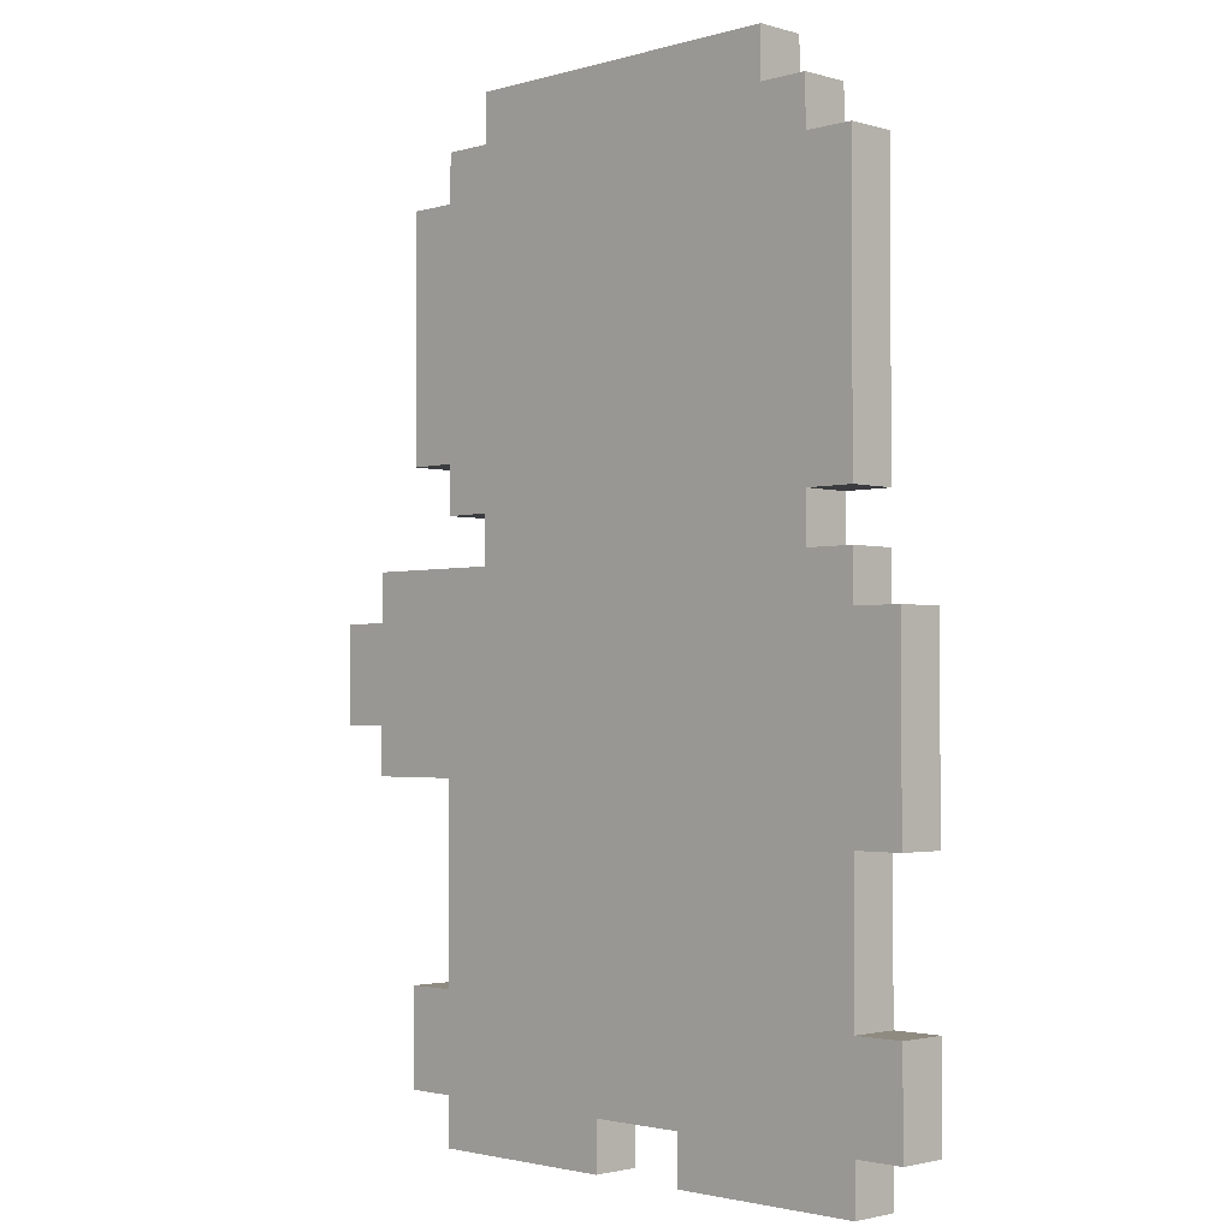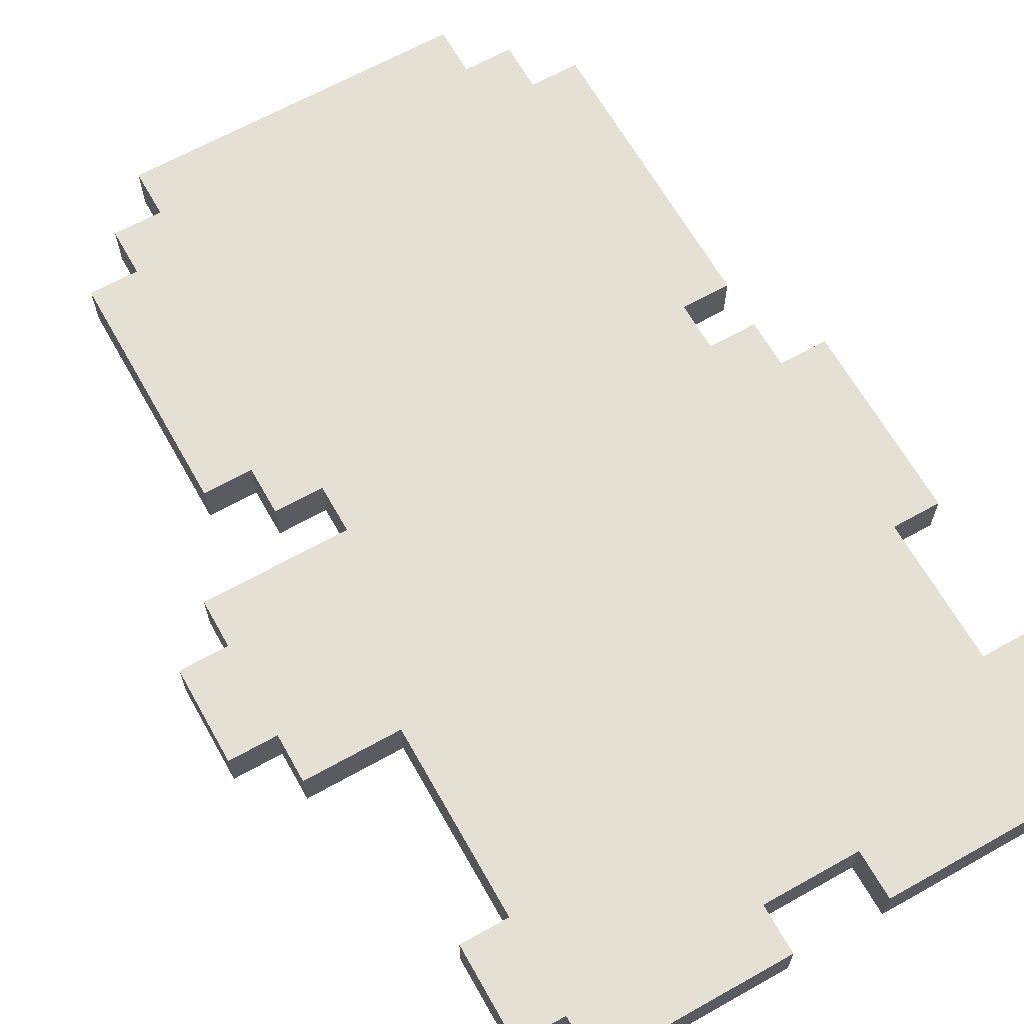
<metadata>
{"format":"obj","ext":"obj","renderer":"f3d","projection":"perspective","resolution":1024,"background":"white","views":[{"elev":-2.1,"azim":45.1,"up":"+Y"},{"elev":65.2,"azim":-29.4,"up":"+Z"}]}
</metadata>
<code>
o
v -0.7 0.8 0.1
v -0.7 0.8 -7.451e-08
v -0.7 1 0.1
v -0.7 1 -7.451e-08
v -0.6 0.7 0.1
v -0.6 0.7 -7.451e-08
v -0.6 0.8 0.1
v -0.6 0.8 -7.451e-08
v -0.6 1 0.1
v -0.6 1 -7.451e-08
v -0.6 1.1 0.1
v -0.6 1.1 -7.451e-08
v -0.5 0.1 0.1
v -0.5 0.1 -7.451e-08
v -0.5 0.3 0.1
v -0.5 0.3 -7.451e-08
v -0.5 1.3 0.1
v -0.5 1.3 -7.451e-08
v -0.5 1.5 0.1
v -0.5 1.5 -7.451e-08
v -0.5 1.7 0.1
v -0.5 1.7 -7.451e-08
v -0.5 1.8 0.1
v -0.5 1.8 -7.451e-08
v -0.4 0 0.1
v -0.4 0 -7.451e-08
v -0.4 0.1 0.1
v -0.4 0.1 -7.451e-08
v -0.4 0.3 0.1
v -0.4 0.3 -7.451e-08
v -0.4 0.4 0.1
v -0.4 0.4 -7.451e-08
v -0.4 0.5 0.1
v -0.4 0.5 -7.451e-08
v -0.4 0.6 0.1
v -0.4 0.6 -7.451e-08
v -0.4 0.7 0.1
v -0.4 0.7 -7.451e-08
v -0.4 1.2 0.1
v -0.4 1.2 -7.451e-08
v -0.4 1.3 0.1
v -0.4 1.3 -7.451e-08
v -0.4 1.8 0.1
v -0.4 1.8 -7.451e-08
v -0.4 1.9 0.1
v -0.4 1.9 -7.451e-08
v -0.3 1.1 0.1
v -0.3 1.1 -7.451e-08
v -0.3 1.2 0.1
v -0.3 1.2 -7.451e-08
v -0.3 1.9 0.1
v -0.3 1.9 -7.451e-08
v -0.3 2 0.1
v -0.3 2 -7.451e-08
v 0.2 0 0.1
v 0.2 0 -7.451e-08
v 0.2 0.1 0.1
v 0.2 0.1 -7.451e-08
v 5.96e-08 0 0.1
v 5.96e-08 0 -7.451e-08
v 5.96e-08 0.1 0.1
v 5.96e-08 0.1 -7.451e-08
v 0.4 1.9 0.1
v 0.4 1.9 -7.451e-08
v 0.4 2 0.1
v 0.4 2 -7.451e-08
v 0.5 1.1 0.1
v 0.5 1.1 -7.451e-08
v 0.5 1.2 0.1
v 0.5 1.2 -7.451e-08
v 0.5 1.8 0.1
v 0.5 1.8 -7.451e-08
v 0.5 1.9 0.1
v 0.5 1.9 -7.451e-08
v 0.6 0 0.1
v 0.6 0 -7.451e-08
v 0.6 0.1 0.1
v 0.6 0.1 -7.451e-08
v 0.6 0.3 0.1
v 0.6 0.3 -7.451e-08
v 0.6 0.4 0.1
v 0.6 0.4 -7.451e-08
v 0.6 0.5 0.1
v 0.6 0.5 -7.451e-08
v 0.6 0.6 0.1
v 0.6 0.6 -7.451e-08
v 0.6 1 0.1
v 0.6 1 -7.451e-08
v 0.6 1.1 0.1
v 0.6 1.1 -7.451e-08
v 0.6 1.2 0.1
v 0.6 1.2 -7.451e-08
v 0.6 1.3 0.1
v 0.6 1.3 -7.451e-08
v 0.6 1.5 0.1
v 0.6 1.5 -7.451e-08
v 0.6 1.7 0.1
v 0.6 1.7 -7.451e-08
v 0.6 1.8 0.1
v 0.6 1.8 -7.451e-08
v 0.7 0.1 0.1
v 0.7 0.1 -7.451e-08
v 0.7 0.3 0.1
v 0.7 0.3 -7.451e-08
v 0.7 0.6 0.1
v 0.7 0.6 -7.451e-08
v 0.7 0.8 0.1
v 0.7 0.8 -7.451e-08
v 0.7 0.9 0.1
v 0.7 0.9 -7.451e-08
v 0.7 1 0.1
v 0.7 1 -7.451e-08
v -0.7 0.8 0.1
v -0.7 1 0.1
v -0.6 0.7 0.1
v -0.6 0.8 0.1
v -0.6 0.9 0.1
v -0.6 1 0.1
v -0.6 1.1 0.1
v -0.5 0.1 0.1
v -0.5 0.3 0.1
v -0.5 1.3 0.1
v -0.5 1.5 0.1
v -0.5 1.7 0.1
v -0.5 1.8 0.1
v -0.4 0 0.1
v -0.4 0.1 0.1
v -0.4 0.2 0.1
v -0.4 0.3 0.1
v -0.4 0.4 0.1
v -0.4 0.5 0.1
v -0.4 0.6 0.1
v -0.4 0.7 0.1
v -0.4 0.8 0.1
v -0.4 0.9 0.1
v -0.4 1 0.1
v -0.4 1.1 0.1
v -0.4 1.2 0.1
v -0.4 1.3 0.1
v -0.4 1.5 0.1
v -0.4 1.7 0.1
v -0.4 1.8 0.1
v -0.4 1.9 0.1
v -0.3 0.4 0.1
v -0.3 0.5 0.1
v -0.3 0.6 0.1
v -0.3 0.7 0.1
v -0.3 0.8 0.1
v -0.3 0.9 0.1
v -0.3 1 0.1
v -0.3 1.1 0.1
v -0.3 1.2 0.1
v -0.3 1.8 0.1
v -0.3 1.9 0.1
v -0.3 2 0.1
v -0.2 0.4 0.1
v -0.2 0.5 0.1
v -0.2 0.6 0.1
v -0.2 0.7 0.1
v -0.2 0.8 0.1
v -0.2 0.9 0.1
v -0.2 1 0.1
v -0.2 1.1 0.1
v -0.2 1.5 0.1
v -0.2 1.6 0.1
v -0.1 1.3 0.1
v -0.1 1.5 0.1
v -0.1 1.6 0.1
v 5.96e-08 0 0.1
v 5.96e-08 0.1 0.1
v 5.96e-08 0.2 0.1
v 5.96e-08 0.3 0.1
v 5.96e-08 0.4 0.1
v 5.96e-08 1 0.1
v 5.96e-08 1.1 0.1
v 5.96e-08 1.2 0.1
v 5.96e-08 1.3 0.1
v 5.96e-08 1.5 0.1
v 5.96e-08 1.6 0.1
v 5.96e-08 1.7 0.1
v 0.1 0.6 0.1
v 0.1 0.8 0.1
v 0.1 1.3 0.1
v 0.1 1.6 0.1
v 0.2 0 0.1
v 0.2 0.1 0.1
v 0.2 0.2 0.1
v 0.2 0.3 0.1
v 0.2 0.4 0.1
v 0.2 0.5 0.1
v 0.2 0.6 0.1
v 0.2 0.7 0.1
v 0.2 0.8 0.1
v 0.2 0.9 0.1
v 0.2 1.1 0.1
v 0.2 1.2 0.1
v 0.2 1.3 0.1
v 0.2 1.5 0.1
v 0.2 1.6 0.1
v 0.3 0.6 0.1
v 0.3 0.7 0.1
v 0.3 0.8 0.1
v 0.3 0.9 0.1
v 0.3 1 0.1
v 0.3 1.3 0.1
v 0.3 1.5 0.1
v 0.3 1.6 0.1
v 0.4 0.4 0.1
v 0.4 0.5 0.1
v 0.4 1 0.1
v 0.4 1.1 0.1
v 0.4 1.5 0.1
v 0.4 1.6 0.1
v 0.4 1.8 0.1
v 0.4 1.9 0.1
v 0.4 2 0.1
v 0.5 0.4 0.1
v 0.5 0.5 0.1
v 0.5 0.6 0.1
v 0.5 0.7 0.1
v 0.5 0.8 0.1
v 0.5 0.9 0.1
v 0.5 1 0.1
v 0.5 1.1 0.1
v 0.5 1.2 0.1
v 0.5 1.3 0.1
v 0.5 1.5 0.1
v 0.5 1.7 0.1
v 0.5 1.8 0.1
v 0.5 1.9 0.1
v 0.6 0 0.1
v 0.6 0.1 0.1
v 0.6 0.2 0.1
v 0.6 0.3 0.1
v 0.6 0.4 0.1
v 0.6 0.5 0.1
v 0.6 0.6 0.1
v 0.6 0.7 0.1
v 0.6 0.8 0.1
v 0.6 0.9 0.1
v 0.6 1 0.1
v 0.6 1.1 0.1
v 0.6 1.2 0.1
v 0.6 1.3 0.1
v 0.6 1.5 0.1
v 0.6 1.7 0.1
v 0.6 1.8 0.1
v 0.7 0.1 0.1
v 0.7 0.3 0.1
v 0.7 0.6 0.1
v 0.7 0.8 0.1
v 0.7 0.9 0.1
v 0.7 1 0.1
v -0.7 0.8 -7.451e-08
v -0.7 1 -7.451e-08
v -0.6 0.7 -7.451e-08
v -0.6 0.8 -7.451e-08
v -0.6 0.9 -7.451e-08
v -0.6 1 -7.451e-08
v -0.6 1.1 -7.451e-08
v -0.5 0.1 -7.451e-08
v -0.5 0.3 -7.451e-08
v -0.5 1.3 -7.451e-08
v -0.5 1.5 -7.451e-08
v -0.5 1.7 -7.451e-08
v -0.5 1.8 -7.451e-08
v -0.4 0 -7.451e-08
v -0.4 0.1 -7.451e-08
v -0.4 0.2 -7.451e-08
v -0.4 0.3 -7.451e-08
v -0.4 0.4 -7.451e-08
v -0.4 0.5 -7.451e-08
v -0.4 0.6 -7.451e-08
v -0.4 0.7 -7.451e-08
v -0.4 0.8 -7.451e-08
v -0.4 0.9 -7.451e-08
v -0.4 1 -7.451e-08
v -0.4 1.1 -7.451e-08
v -0.4 1.2 -7.451e-08
v -0.4 1.3 -7.451e-08
v -0.4 1.5 -7.451e-08
v -0.4 1.7 -7.451e-08
v -0.4 1.8 -7.451e-08
v -0.4 1.9 -7.451e-08
v -0.3 0.4 -7.451e-08
v -0.3 0.5 -7.451e-08
v -0.3 0.6 -7.451e-08
v -0.3 0.7 -7.451e-08
v -0.3 0.8 -7.451e-08
v -0.3 0.9 -7.451e-08
v -0.3 1 -7.451e-08
v -0.3 1.1 -7.451e-08
v -0.3 1.2 -7.451e-08
v -0.3 1.8 -7.451e-08
v -0.3 1.9 -7.451e-08
v -0.3 2 -7.451e-08
v -0.2 0.4 -7.451e-08
v -0.2 0.5 -7.451e-08
v -0.2 0.6 -7.451e-08
v -0.2 0.7 -7.451e-08
v -0.2 0.8 -7.451e-08
v -0.2 0.9 -7.451e-08
v -0.2 1 -7.451e-08
v -0.2 1.1 -7.451e-08
v -0.2 1.5 -7.451e-08
v -0.2 1.6 -7.451e-08
v -0.1 1.3 -7.451e-08
v -0.1 1.5 -7.451e-08
v -0.1 1.6 -7.451e-08
v 5.96e-08 0 -7.451e-08
v 5.96e-08 0.1 -7.451e-08
v 5.96e-08 0.2 -7.451e-08
v 5.96e-08 0.3 -7.451e-08
v 5.96e-08 0.4 -7.451e-08
v 5.96e-08 1 -7.451e-08
v 5.96e-08 1.1 -7.451e-08
v 5.96e-08 1.2 -7.451e-08
v 5.96e-08 1.3 -7.451e-08
v 5.96e-08 1.5 -7.451e-08
v 5.96e-08 1.6 -7.451e-08
v 5.96e-08 1.7 -7.451e-08
v 0.1 0.6 -7.451e-08
v 0.1 0.8 -7.451e-08
v 0.1 1.3 -7.451e-08
v 0.1 1.6 -7.451e-08
v 0.2 0 -7.451e-08
v 0.2 0.1 -7.451e-08
v 0.2 0.2 -7.451e-08
v 0.2 0.3 -7.451e-08
v 0.2 0.4 -7.451e-08
v 0.2 0.5 -7.451e-08
v 0.2 0.6 -7.451e-08
v 0.2 0.7 -7.451e-08
v 0.2 0.8 -7.451e-08
v 0.2 0.9 -7.451e-08
v 0.2 1.1 -7.451e-08
v 0.2 1.2 -7.451e-08
v 0.2 1.3 -7.451e-08
v 0.2 1.5 -7.451e-08
v 0.2 1.6 -7.451e-08
v 0.3 0.6 -7.451e-08
v 0.3 0.7 -7.451e-08
v 0.3 0.8 -7.451e-08
v 0.3 0.9 -7.451e-08
v 0.3 1 -7.451e-08
v 0.3 1.3 -7.451e-08
v 0.3 1.5 -7.451e-08
v 0.3 1.6 -7.451e-08
v 0.4 0.4 -7.451e-08
v 0.4 0.5 -7.451e-08
v 0.4 1 -7.451e-08
v 0.4 1.1 -7.451e-08
v 0.4 1.5 -7.451e-08
v 0.4 1.6 -7.451e-08
v 0.4 1.8 -7.451e-08
v 0.4 1.9 -7.451e-08
v 0.4 2 -7.451e-08
v 0.5 0.4 -7.451e-08
v 0.5 0.5 -7.451e-08
v 0.5 0.6 -7.451e-08
v 0.5 0.7 -7.451e-08
v 0.5 0.8 -7.451e-08
v 0.5 0.9 -7.451e-08
v 0.5 1 -7.451e-08
v 0.5 1.1 -7.451e-08
v 0.5 1.2 -7.451e-08
v 0.5 1.3 -7.451e-08
v 0.5 1.5 -7.451e-08
v 0.5 1.7 -7.451e-08
v 0.5 1.8 -7.451e-08
v 0.5 1.9 -7.451e-08
v 0.6 0 -7.451e-08
v 0.6 0.1 -7.451e-08
v 0.6 0.2 -7.451e-08
v 0.6 0.3 -7.451e-08
v 0.6 0.4 -7.451e-08
v 0.6 0.5 -7.451e-08
v 0.6 0.6 -7.451e-08
v 0.6 0.7 -7.451e-08
v 0.6 0.8 -7.451e-08
v 0.6 0.9 -7.451e-08
v 0.6 1 -7.451e-08
v 0.6 1.1 -7.451e-08
v 0.6 1.2 -7.451e-08
v 0.6 1.3 -7.451e-08
v 0.6 1.5 -7.451e-08
v 0.6 1.7 -7.451e-08
v 0.6 1.8 -7.451e-08
v 0.7 0.1 -7.451e-08
v 0.7 0.3 -7.451e-08
v 0.7 0.6 -7.451e-08
v 0.7 0.8 -7.451e-08
v 0.7 0.9 -7.451e-08
v 0.7 1 -7.451e-08
v -0.4 0 0.1
v 5.96e-08 0 0.1
v 0.2 0 0.1
v 0.6 0 0.1
v -0.4 0 -7.451e-08
v 5.96e-08 0 -7.451e-08
v 0.2 0 -7.451e-08
v 0.6 0 -7.451e-08
v -0.5 0.1 0.1
v -0.4 0.1 0.1
v 5.96e-08 0.1 0.1
v 0.2 0.1 0.1
v 0.6 0.1 0.1
v 0.7 0.1 0.1
v -0.5 0.1 -7.451e-08
v -0.4 0.1 -7.451e-08
v 5.96e-08 0.1 -7.451e-08
v 0.2 0.1 -7.451e-08
v 0.6 0.1 -7.451e-08
v 0.7 0.1 -7.451e-08
v 0.6 0.6 0.1
v 0.7 0.6 0.1
v 0.6 0.6 -7.451e-08
v 0.7 0.6 -7.451e-08
v -0.6 0.7 0.1
v -0.4 0.7 0.1
v -0.6 0.7 -7.451e-08
v -0.4 0.7 -7.451e-08
v -0.7 0.8 0.1
v -0.6 0.8 0.1
v -0.7 0.8 -7.451e-08
v -0.6 0.8 -7.451e-08
v -0.4 1.2 0.1
v -0.3 1.2 0.1
v 0.5 1.2 0.1
v 0.6 1.2 0.1
v -0.4 1.2 -7.451e-08
v -0.3 1.2 -7.451e-08
v 0.5 1.2 -7.451e-08
v 0.6 1.2 -7.451e-08
v -0.5 1.3 0.1
v -0.4 1.3 0.1
v -0.5 1.3 -7.451e-08
v -0.4 1.3 -7.451e-08
v -0.5 0.3 0.1
v -0.4 0.3 0.1
v 0.6 0.3 0.1
v 0.7 0.3 0.1
v -0.5 0.3 -7.451e-08
v -0.4 0.3 -7.451e-08
v 0.6 0.3 -7.451e-08
v 0.7 0.3 -7.451e-08
v -0.7 1 0.1
v -0.6 1 0.1
v 0.6 1 0.1
v 0.7 1 0.1
v -0.7 1 -7.451e-08
v -0.6 1 -7.451e-08
v 0.6 1 -7.451e-08
v 0.7 1 -7.451e-08
v -0.6 1.1 0.1
v -0.4 1.1 0.1
v -0.3 1.1 0.1
v 0.5 1.1 0.1
v 0.6 1.1 0.1
v -0.6 1.1 -7.451e-08
v -0.4 1.1 -7.451e-08
v -0.3 1.1 -7.451e-08
v 0.5 1.1 -7.451e-08
v 0.6 1.1 -7.451e-08
v -0.5 1.8 0.1
v -0.4 1.8 0.1
v 0.5 1.8 0.1
v 0.6 1.8 0.1
v -0.5 1.8 -7.451e-08
v -0.4 1.8 -7.451e-08
v 0.5 1.8 -7.451e-08
v 0.6 1.8 -7.451e-08
v -0.4 1.9 0.1
v -0.3 1.9 0.1
v 0.4 1.9 0.1
v 0.5 1.9 0.1
v -0.4 1.9 -7.451e-08
v -0.3 1.9 -7.451e-08
v 0.4 1.9 -7.451e-08
v 0.5 1.9 -7.451e-08
v -0.3 2 0.1
v 0.4 2 0.1
v -0.3 2 -7.451e-08
v 0.4 2 -7.451e-08
f 3 2 1
f 4 2 3
f 7 6 5
f 8 6 7
f 11 10 9
f 12 10 11
f 15 14 13
f 16 14 15
f 19 18 17
f 20 18 19
f 21 20 19
f 22 20 21
f 23 22 21
f 24 22 23
f 27 26 25
f 28 26 27
f 31 30 29
f 32 30 31
f 33 32 31
f 34 32 33
f 35 34 33
f 36 34 35
f 37 36 35
f 38 36 37
f 41 40 39
f 42 40 41
f 45 44 43
f 46 44 45
f 49 48 47
f 50 48 49
f 53 52 51
f 54 52 53
f 57 56 55
f 58 56 57
f 59 60 61
f 61 60 62
f 63 64 65
f 65 64 66
f 67 68 69
f 69 68 70
f 71 72 73
f 73 72 74
f 75 76 77
f 77 76 78
f 79 80 81
f 81 80 82
f 81 82 83
f 83 82 84
f 83 84 85
f 85 84 86
f 87 88 89
f 89 88 90
f 91 92 93
f 93 92 94
f 93 94 95
f 95 94 96
f 95 96 97
f 97 96 98
f 97 98 99
f 99 98 100
f 101 102 103
f 103 102 104
f 105 106 107
f 107 106 108
f 107 108 109
f 109 108 110
f 109 110 111
f 111 110 112
f 116 114 113
f 117 114 116
f 118 114 117
f 127 121 120
f 128 121 127
f 129 121 128
f 133 116 115
f 134 117 116
f 134 116 133
f 135 118 117
f 135 117 134
f 136 119 118
f 136 118 135
f 137 119 136
f 139 123 122
f 140 124 123
f 140 123 139
f 141 125 124
f 141 124 140
f 142 125 141
f 144 130 129
f 144 131 130
f 145 132 131
f 145 131 144
f 146 133 132
f 146 132 145
f 147 134 133
f 147 133 146
f 148 135 134
f 148 134 147
f 149 136 135
f 149 135 148
f 150 137 136
f 150 136 149
f 151 137 150
f 152 140 139
f 152 139 138
f 152 141 140
f 153 143 142
f 153 142 141
f 154 143 153
f 156 144 129
f 156 145 144
f 157 146 145
f 157 145 156
f 158 147 146
f 158 146 157
f 159 148 147
f 159 147 158
f 160 149 148
f 160 148 159
f 161 150 149
f 161 149 160
f 162 151 150
f 162 150 161
f 163 152 151
f 163 151 162
f 164 141 152
f 164 152 163
f 165 141 164
f 166 163 162
f 166 164 163
f 167 165 164
f 167 164 166
f 168 141 165
f 168 165 167
f 169 127 126
f 170 128 127
f 170 127 169
f 171 129 128
f 171 128 170
f 172 156 129
f 172 129 171
f 173 157 156
f 173 156 172
f 173 161 160
f 173 159 158
f 173 160 159
f 173 162 161
f 173 158 157
f 174 166 162
f 174 162 173
f 175 166 174
f 176 166 175
f 177 167 166
f 177 166 176
f 178 168 167
f 178 167 177
f 179 141 168
f 179 168 178
f 180 155 154
f 180 141 179
f 180 154 153
f 180 153 141
f 181 174 173
f 182 174 181
f 183 179 178
f 183 177 176
f 183 178 177
f 184 180 179
f 184 179 183
f 186 171 170
f 187 172 171
f 187 171 186
f 188 173 172
f 188 172 187
f 189 181 173
f 189 173 188
f 190 181 189
f 191 182 181
f 191 181 190
f 192 182 191
f 193 174 182
f 193 182 192
f 194 174 193
f 195 175 174
f 195 176 175
f 196 183 176
f 196 176 195
f 196 184 183
f 197 184 196
f 198 184 197
f 199 180 184
f 199 184 198
f 200 192 191
f 200 191 190
f 201 193 192
f 201 192 200
f 202 194 193
f 202 193 201
f 203 174 194
f 203 194 202
f 204 195 174
f 204 174 203
f 204 196 195
f 204 197 196
f 205 198 197
f 205 197 204
f 206 199 198
f 206 198 205
f 207 180 199
f 207 199 206
f 208 190 189
f 208 189 188
f 209 200 190
f 209 190 208
f 210 206 205
f 210 204 203
f 210 205 204
f 211 206 210
f 212 207 206
f 212 206 211
f 213 180 207
f 213 207 212
f 214 155 180
f 214 180 213
f 215 155 214
f 216 155 215
f 217 209 208
f 217 208 188
f 218 200 209
f 218 209 217
f 219 202 201
f 219 200 218
f 219 203 202
f 219 201 200
f 220 203 219
f 221 203 220
f 222 210 203
f 222 203 221
f 223 211 210
f 223 210 222
f 224 212 211
f 224 211 223
f 224 213 212
f 224 214 213
f 225 214 224
f 226 214 225
f 227 214 226
f 228 214 227
f 229 215 214
f 229 214 228
f 230 215 229
f 231 186 185
f 232 187 186
f 232 186 231
f 233 188 187
f 233 187 232
f 234 217 188
f 234 188 233
f 235 218 217
f 235 217 234
f 236 219 218
f 236 218 235
f 237 220 219
f 237 219 236
f 238 221 220
f 238 220 237
f 239 222 221
f 239 221 238
f 240 223 222
f 240 222 239
f 241 224 223
f 241 223 240
f 242 224 241
f 243 226 225
f 244 227 226
f 244 226 243
f 245 228 227
f 245 227 244
f 246 229 228
f 246 228 245
f 247 229 246
f 248 233 232
f 248 234 233
f 249 234 248
f 250 239 238
f 250 238 237
f 251 240 239
f 251 239 250
f 252 241 240
f 252 240 251
f 253 241 252
f 254 255 257
f 257 255 258
f 258 255 259
f 261 262 268
f 268 262 269
f 269 262 270
f 256 257 274
f 257 258 275
f 274 257 275
f 258 259 276
f 275 258 276
f 259 260 277
f 276 259 277
f 277 260 278
f 263 264 280
f 264 265 281
f 280 264 281
f 265 266 282
f 281 265 282
f 282 266 283
f 270 271 285
f 271 272 285
f 272 273 286
f 285 272 286
f 273 274 287
f 286 273 287
f 274 275 288
f 287 274 288
f 275 276 289
f 288 275 289
f 276 277 290
f 289 276 290
f 277 278 291
f 290 277 291
f 291 278 292
f 280 281 293
f 279 280 293
f 281 282 293
f 283 284 294
f 282 283 294
f 294 284 295
f 270 285 297
f 285 286 297
f 286 287 298
f 297 286 298
f 287 288 299
f 298 287 299
f 288 289 300
f 299 288 300
f 289 290 301
f 300 289 301
f 290 291 302
f 301 290 302
f 291 292 303
f 302 291 303
f 292 293 304
f 303 292 304
f 293 282 305
f 304 293 305
f 305 282 306
f 303 304 307
f 304 305 307
f 305 306 308
f 307 305 308
f 306 282 309
f 308 306 309
f 267 268 310
f 268 269 311
f 310 268 311
f 269 270 312
f 311 269 312
f 270 297 313
f 312 270 313
f 297 298 314
f 313 297 314
f 301 302 314
f 299 300 314
f 300 301 314
f 302 303 314
f 298 299 314
f 303 307 315
f 314 303 315
f 315 307 316
f 316 307 317
f 307 308 318
f 317 307 318
f 308 309 319
f 318 308 319
f 309 282 320
f 319 309 320
f 295 296 321
f 320 282 321
f 294 295 321
f 282 294 321
f 314 315 322
f 322 315 323
f 319 320 324
f 317 318 324
f 318 319 324
f 320 321 325
f 324 320 325
f 311 312 327
f 312 313 328
f 327 312 328
f 313 314 329
f 328 313 329
f 314 322 330
f 329 314 330
f 330 322 331
f 322 323 332
f 331 322 332
f 332 323 333
f 323 315 334
f 333 323 334
f 334 315 335
f 315 316 336
f 316 317 336
f 317 324 337
f 336 317 337
f 324 325 337
f 337 325 338
f 338 325 339
f 325 321 340
f 339 325 340
f 332 333 341
f 331 332 341
f 333 334 342
f 341 333 342
f 334 335 343
f 342 334 343
f 335 315 344
f 343 335 344
f 315 336 345
f 344 315 345
f 336 337 345
f 337 338 345
f 338 339 346
f 345 338 346
f 339 340 347
f 346 339 347
f 340 321 348
f 347 340 348
f 330 331 349
f 329 330 349
f 331 341 350
f 349 331 350
f 346 347 351
f 344 345 351
f 345 346 351
f 351 347 352
f 347 348 353
f 352 347 353
f 348 321 354
f 353 348 354
f 321 296 355
f 354 321 355
f 355 296 356
f 356 296 357
f 349 350 358
f 329 349 358
f 350 341 359
f 358 350 359
f 342 343 360
f 359 341 360
f 343 344 360
f 341 342 360
f 360 344 361
f 361 344 362
f 344 351 363
f 362 344 363
f 351 352 364
f 363 351 364
f 352 353 365
f 364 352 365
f 353 354 365
f 354 355 365
f 365 355 366
f 366 355 367
f 367 355 368
f 368 355 369
f 355 356 370
f 369 355 370
f 370 356 371
f 326 327 372
f 327 328 373
f 372 327 373
f 328 329 374
f 373 328 374
f 329 358 375
f 374 329 375
f 358 359 376
f 375 358 376
f 359 360 377
f 376 359 377
f 360 361 378
f 377 360 378
f 361 362 379
f 378 361 379
f 362 363 380
f 379 362 380
f 363 364 381
f 380 363 381
f 364 365 382
f 381 364 382
f 382 365 383
f 366 367 384
f 367 368 385
f 384 367 385
f 368 369 386
f 385 368 386
f 369 370 387
f 386 369 387
f 387 370 388
f 373 374 389
f 374 375 389
f 389 375 390
f 379 380 391
f 378 379 391
f 380 381 392
f 391 380 392
f 381 382 393
f 392 381 393
f 393 382 394
f 399 396 395
f 400 396 399
f 401 398 397
f 402 398 401
f 409 404 403
f 410 404 409
f 411 406 405
f 412 406 411
f 413 408 407
f 414 408 413
f 417 416 415
f 418 416 417
f 421 420 419
f 422 420 421
f 425 424 423
f 426 424 425
f 431 428 427
f 432 428 431
f 433 430 429
f 434 430 433
f 437 436 435
f 438 436 437
f 439 440 443
f 443 440 444
f 441 442 445
f 445 442 446
f 447 448 451
f 451 448 452
f 449 450 453
f 453 450 454
f 455 456 460
f 456 457 461
f 460 456 461
f 461 457 462
f 458 459 463
f 463 459 464
f 465 466 469
f 469 466 470
f 467 468 471
f 471 468 472
f 473 474 477
f 477 474 478
f 475 476 479
f 479 476 480
f 481 482 483
f 483 482 484

</code>
